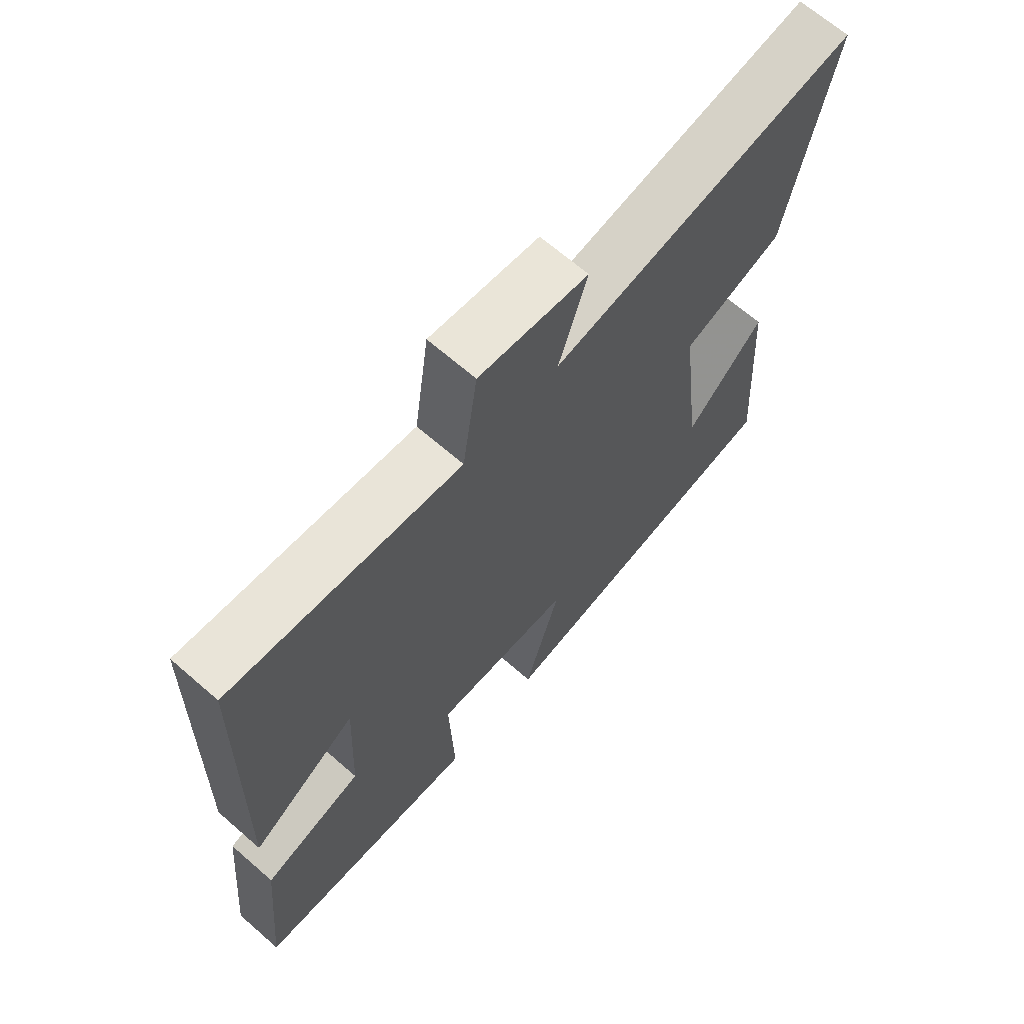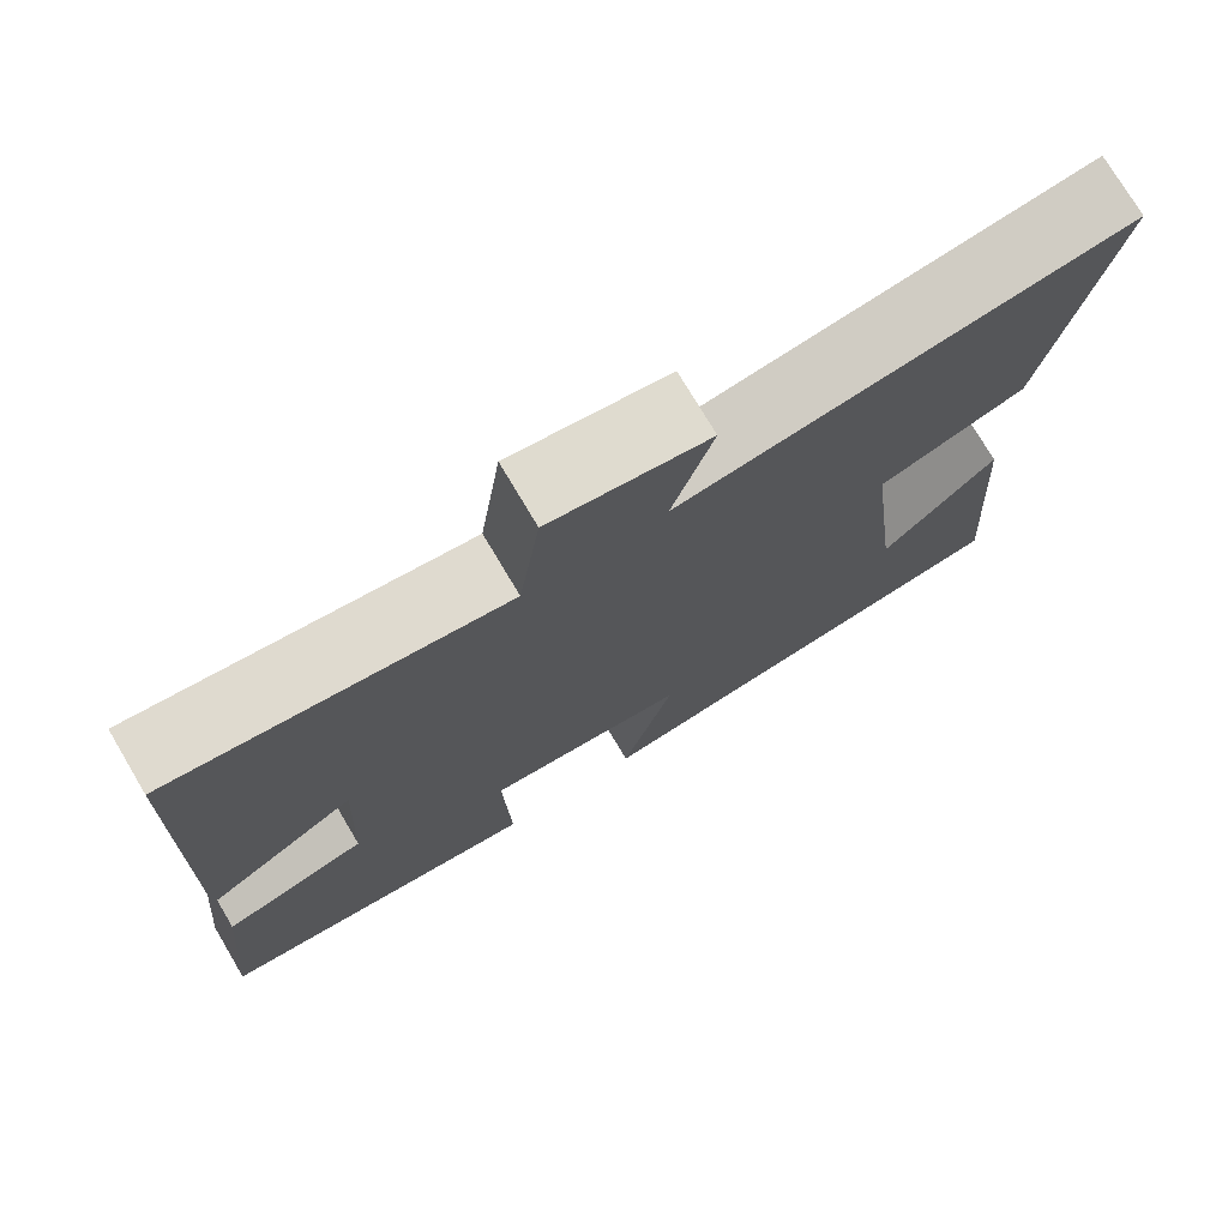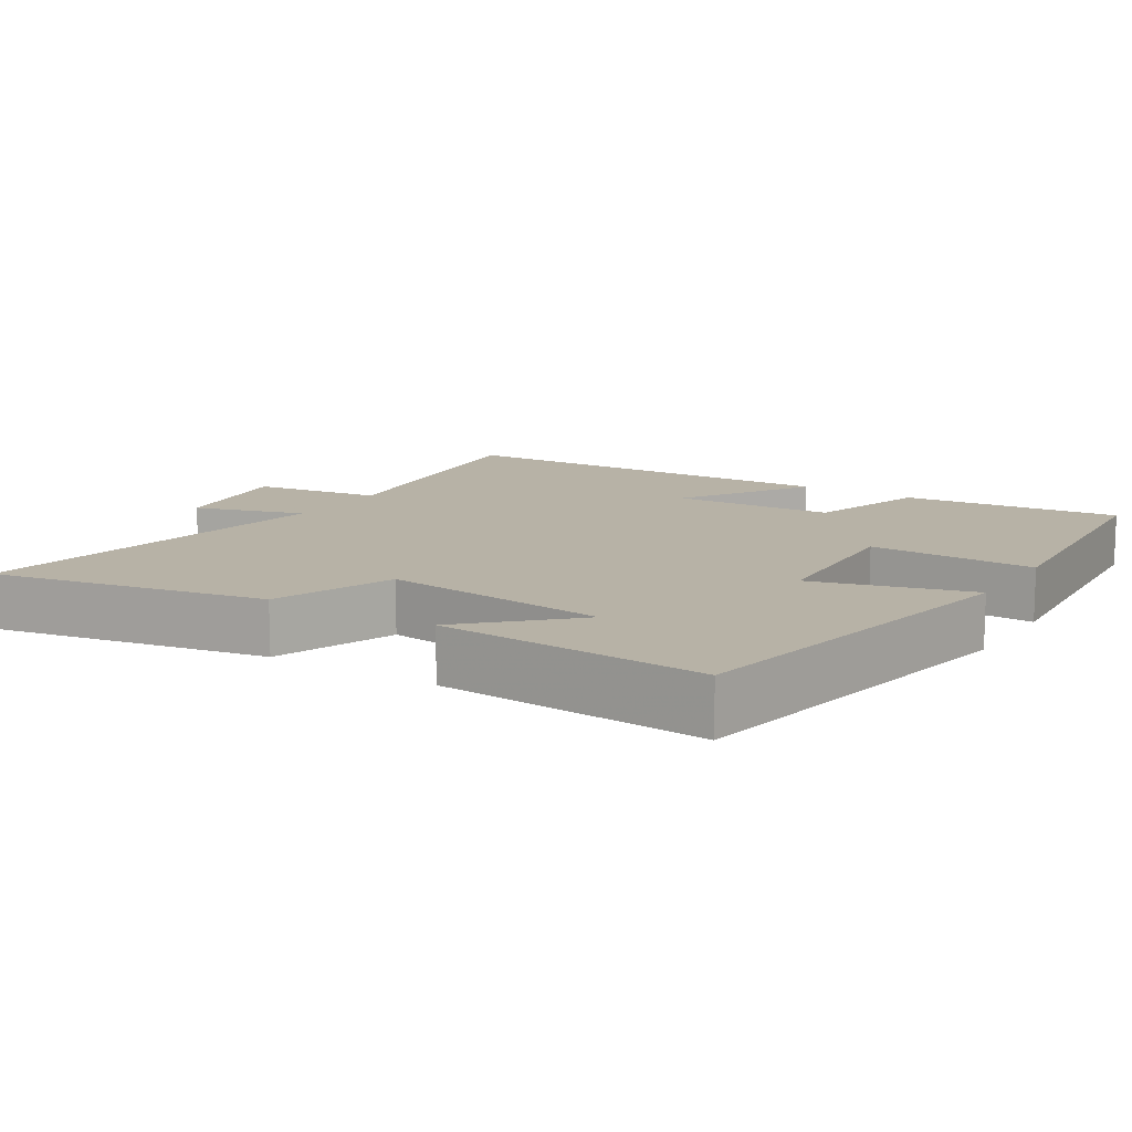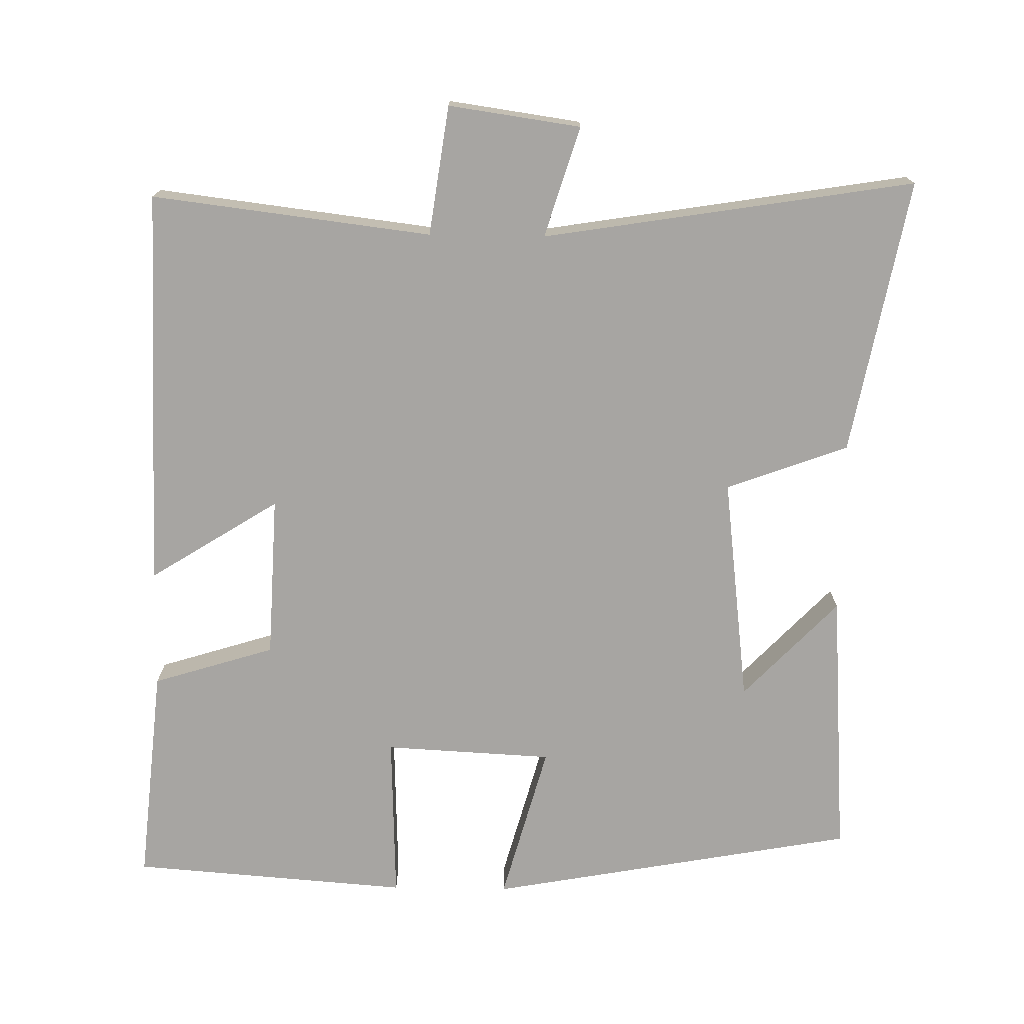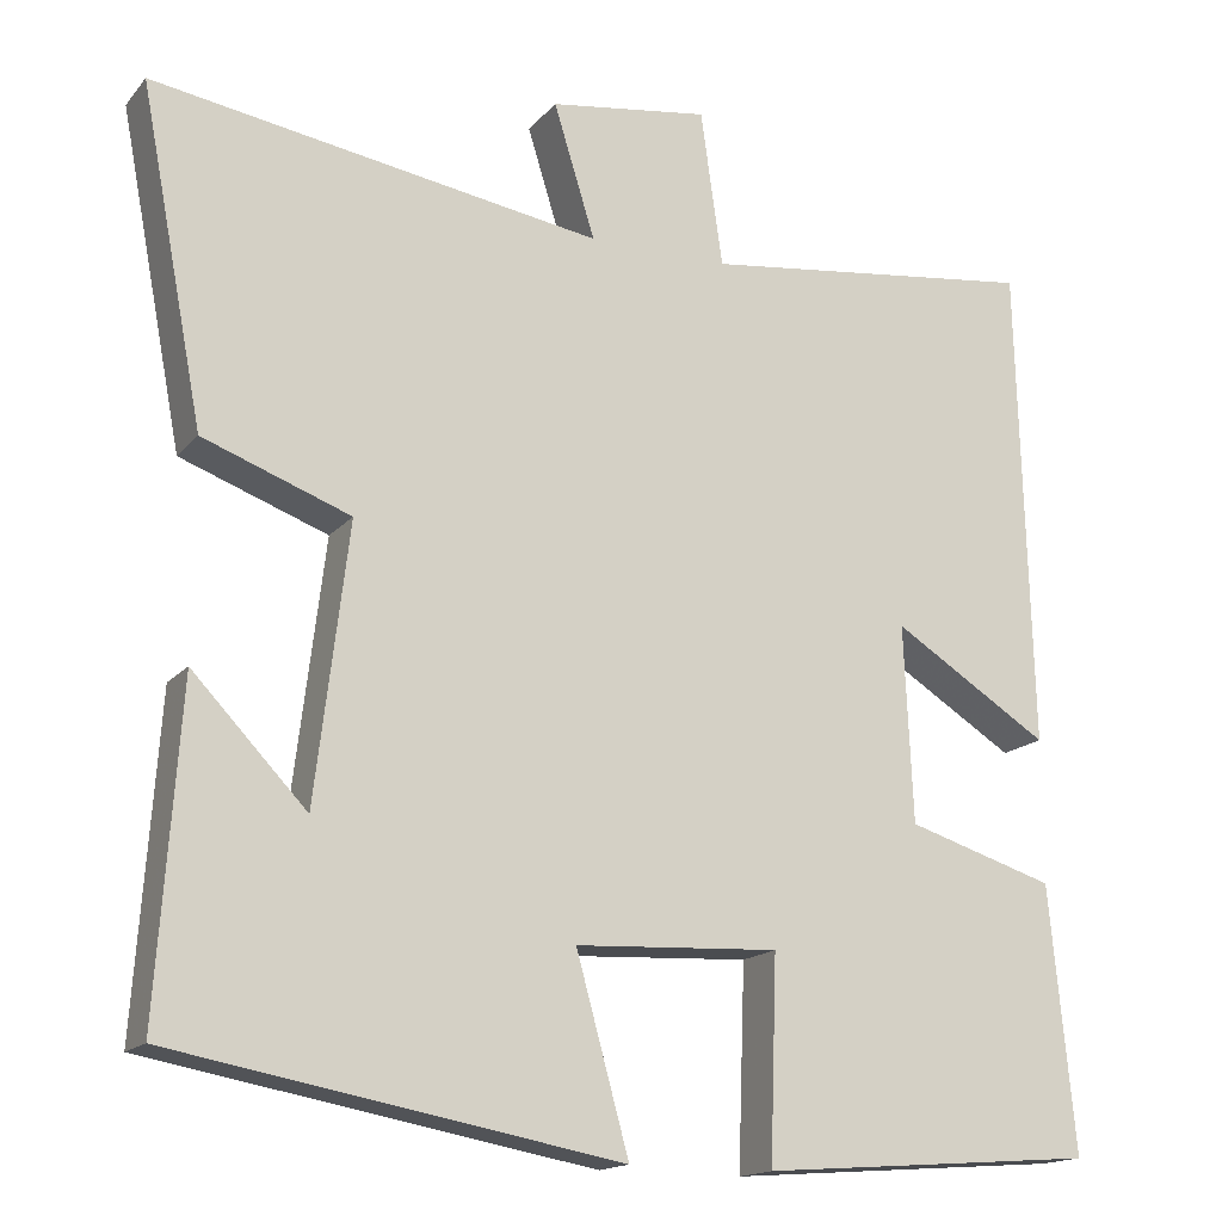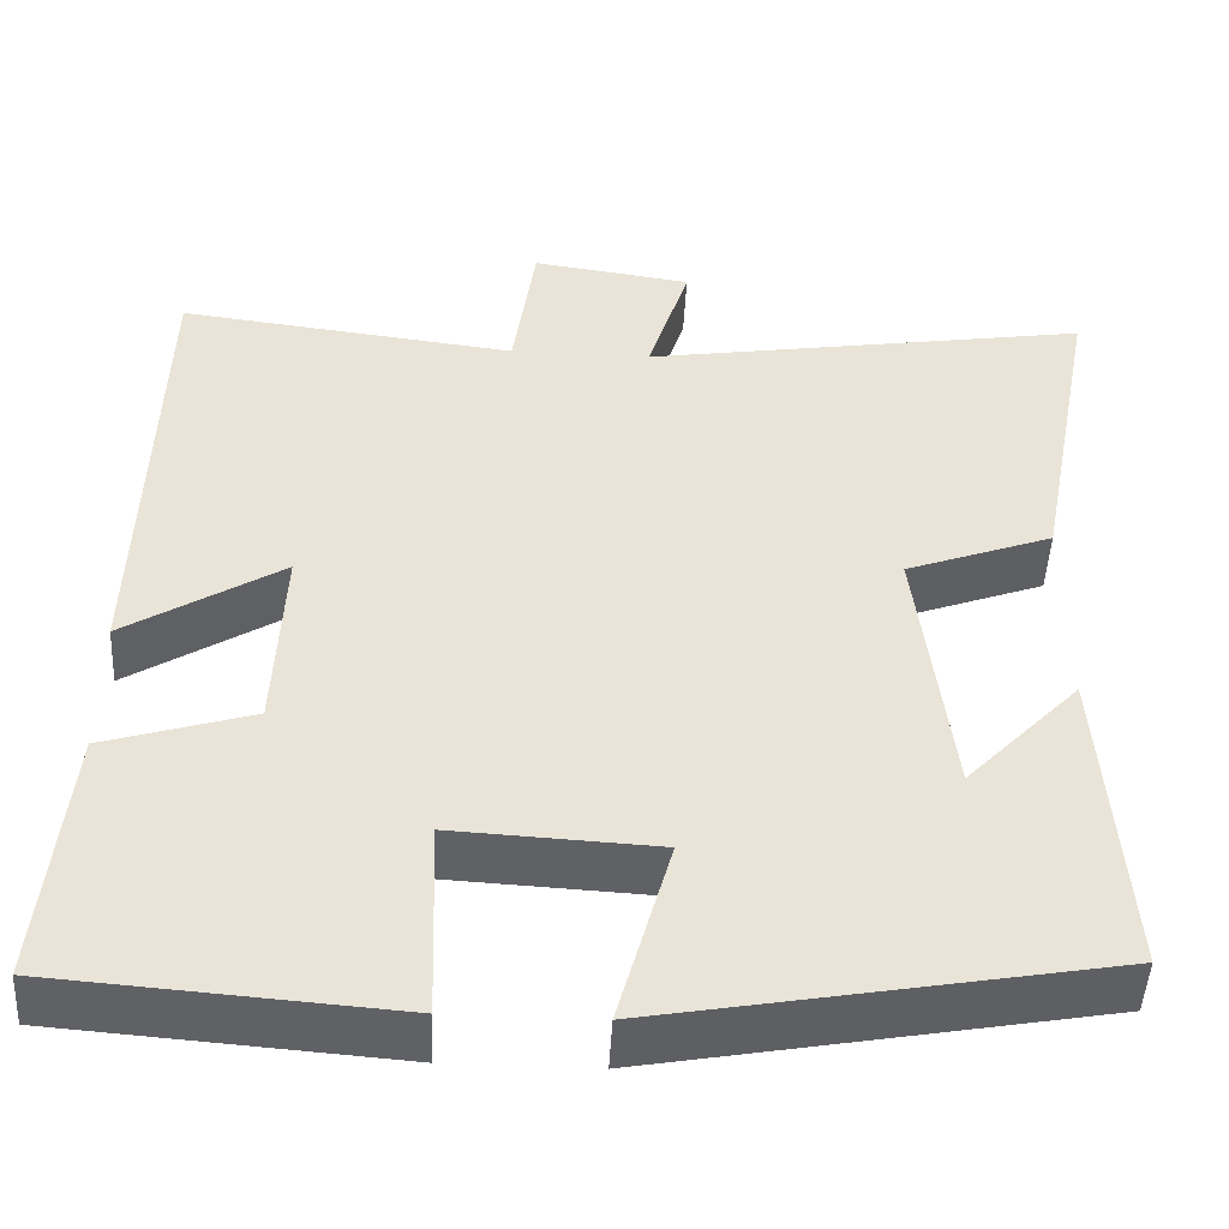
<metadata>
{"format":"obj","ext":"obj","renderer":"f3d","projection":"perspective","resolution":1024,"background":"white","views":[{"elev":67.3,"azim":-48.9,"up":"+Z"},{"elev":75.1,"azim":-30.7,"up":"+Z"},{"elev":12.3,"azim":122.0,"up":"+Y"},{"elev":-73.9,"azim":-0.9,"up":"+Y"},{"elev":-16.1,"azim":154.0,"up":"+Z"},{"elev":-47.9,"azim":-3.0,"up":"+Z"}]}
</metadata>
<code>
v -0.485 0.07 0.547
v -0.1 0.07 0.5
v -0.075 0.07 0.678
v 0.107 0.07 0.652
v 0.06 0.07 0.5
v 0.572 0.07 0.582
v 0.5 0.07 0.203
v 0.332 0.07 0.141
v 0.37 0.07 -0.173
v 0.5 0.07 -0.037
v 0.526 0.07 -0.408
v 0.018 0.07 -0.5
v 0.078 0.07 -0.282
v -0.154 0.07 -0.27
v -0.146 0.07 -0.5
v -0.529 0.07 -0.471
v -0.5 0.07 -0.17
v -0.332 0.07 -0.118
v -0.322 0.07 0.106
v -0.5 0.07 -0.006
v -0.485 0 0.547
v -0.1 0 0.5
v -0.075 0 0.678
v 0.107 0 0.652
v 0.06 0 0.5
v 0.572 0 0.582
v 0.5 0 0.203
v 0.332 0 0.141
v 0.37 0 -0.173
v 0.5 0 -0.037
v 0.526 0 -0.408
v 0.018 0 -0.5
v 0.078 0 -0.282
v -0.154 0 -0.27
v -0.146 0 -0.5
v -0.529 0 -0.471
v -0.5 0 -0.17
v -0.332 0 -0.118
v -0.322 0 0.106
v -0.5 0 -0.006
f 19 20 1 2
f 18 19 2
f 16 17 18
f 15 16 18
f 14 15 18
f 13 14 18 2
f 11 12 13
f 9 10 11
f 9 11 13 2
f 5 6 7 8
f 9 2 3
f 8 9 3
f 5 8 3
f 3 4 5
f 22 21 40 39
f 22 39 38
f 38 37 36
f 38 36 35
f 38 35 34
f 22 38 34 33
f 33 32 31
f 31 30 29
f 22 33 31 29
f 28 27 26 25
f 23 22 29
f 23 29 28
f 23 28 25
f 25 24 23
f 1 21 22 2
f 2 22 23 3
f 3 23 24 4
f 4 24 25 5
f 5 25 26 6
f 6 26 27 7
f 7 27 28 8
f 8 28 29 9
f 9 29 30 10
f 10 30 31 11
f 11 31 32 12
f 12 32 33 13
f 13 33 34 14
f 14 34 35 15
f 15 35 36 16
f 16 36 37 17
f 17 37 38 18
f 18 38 39 19
f 19 39 40 20
f 20 40 21 1

</code>
